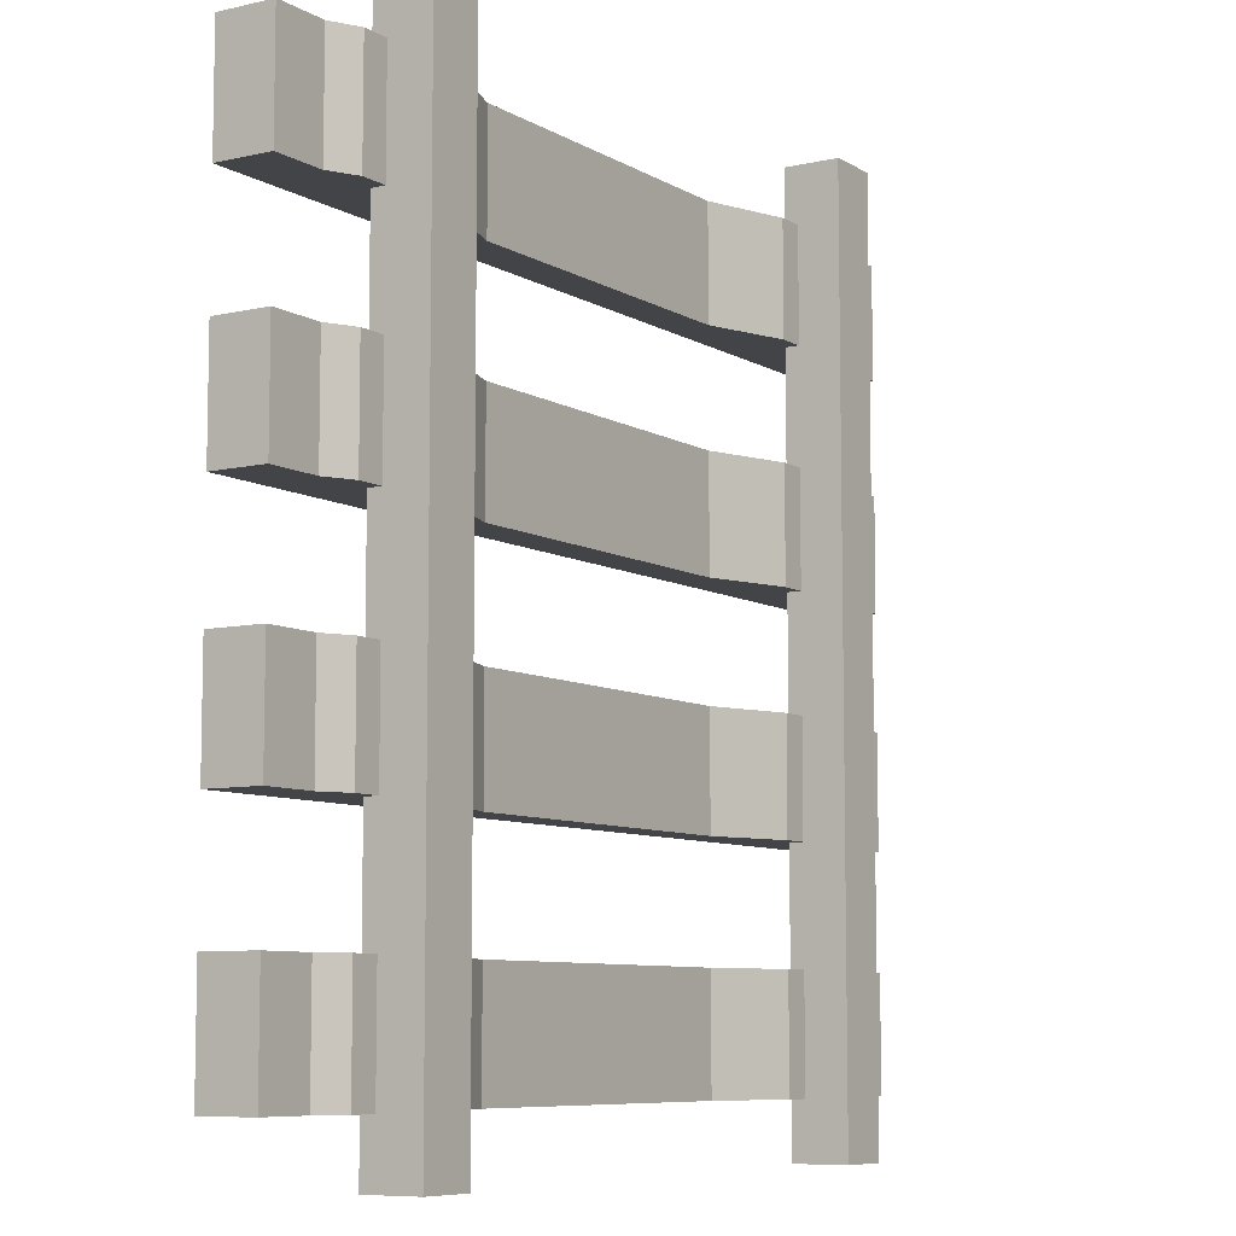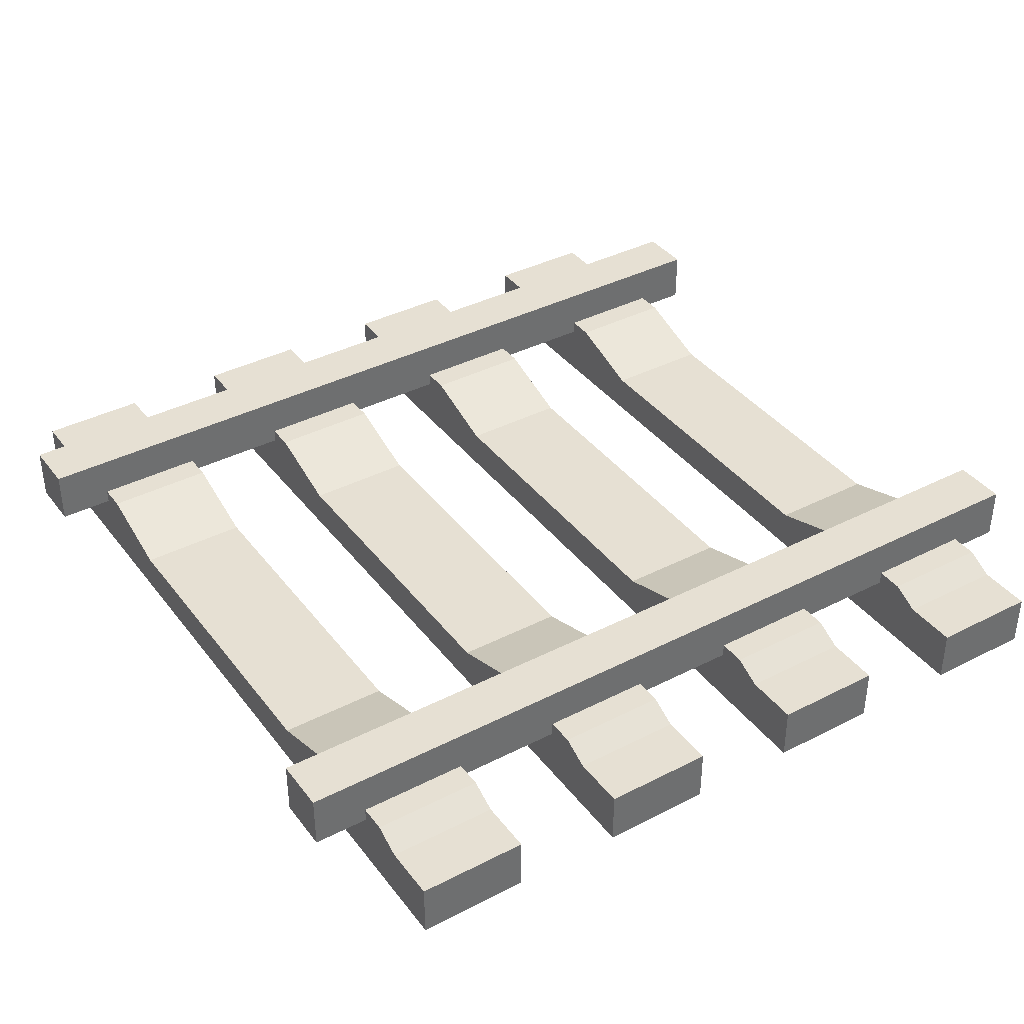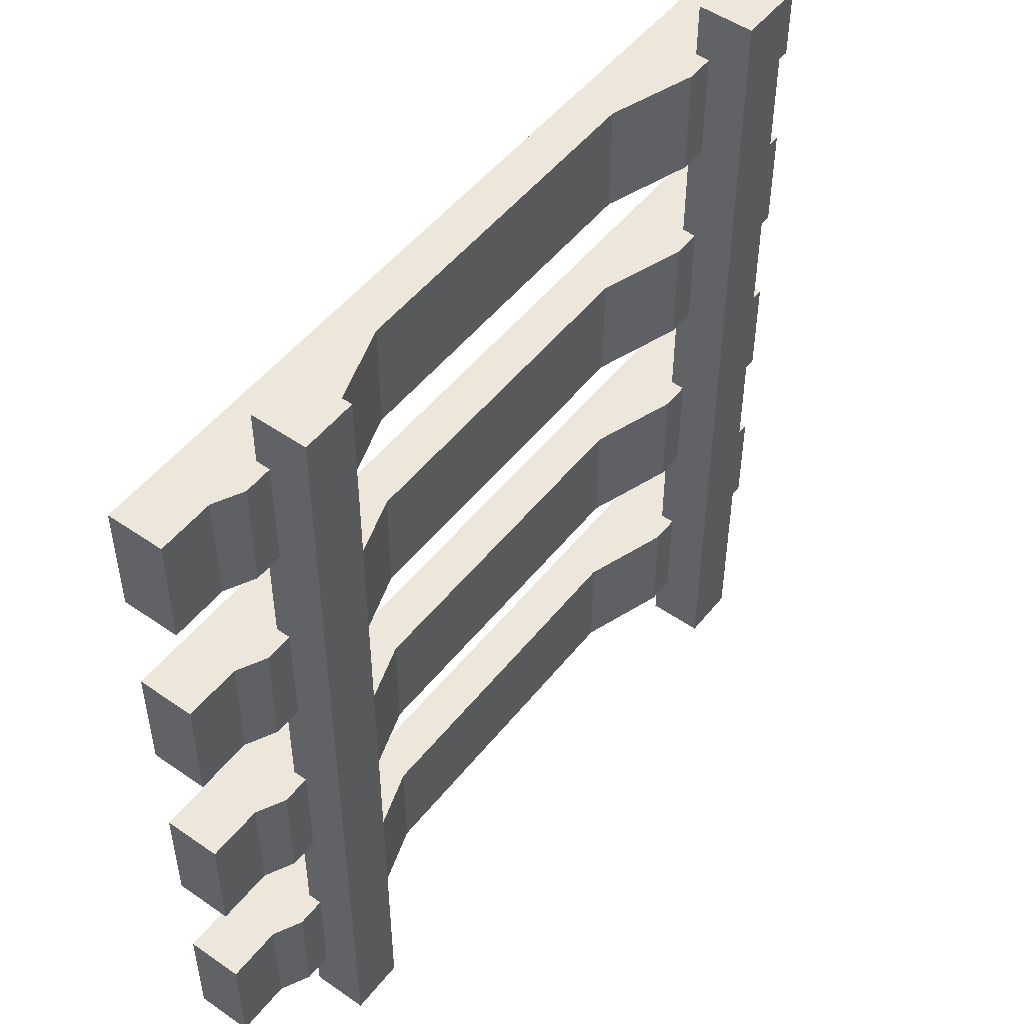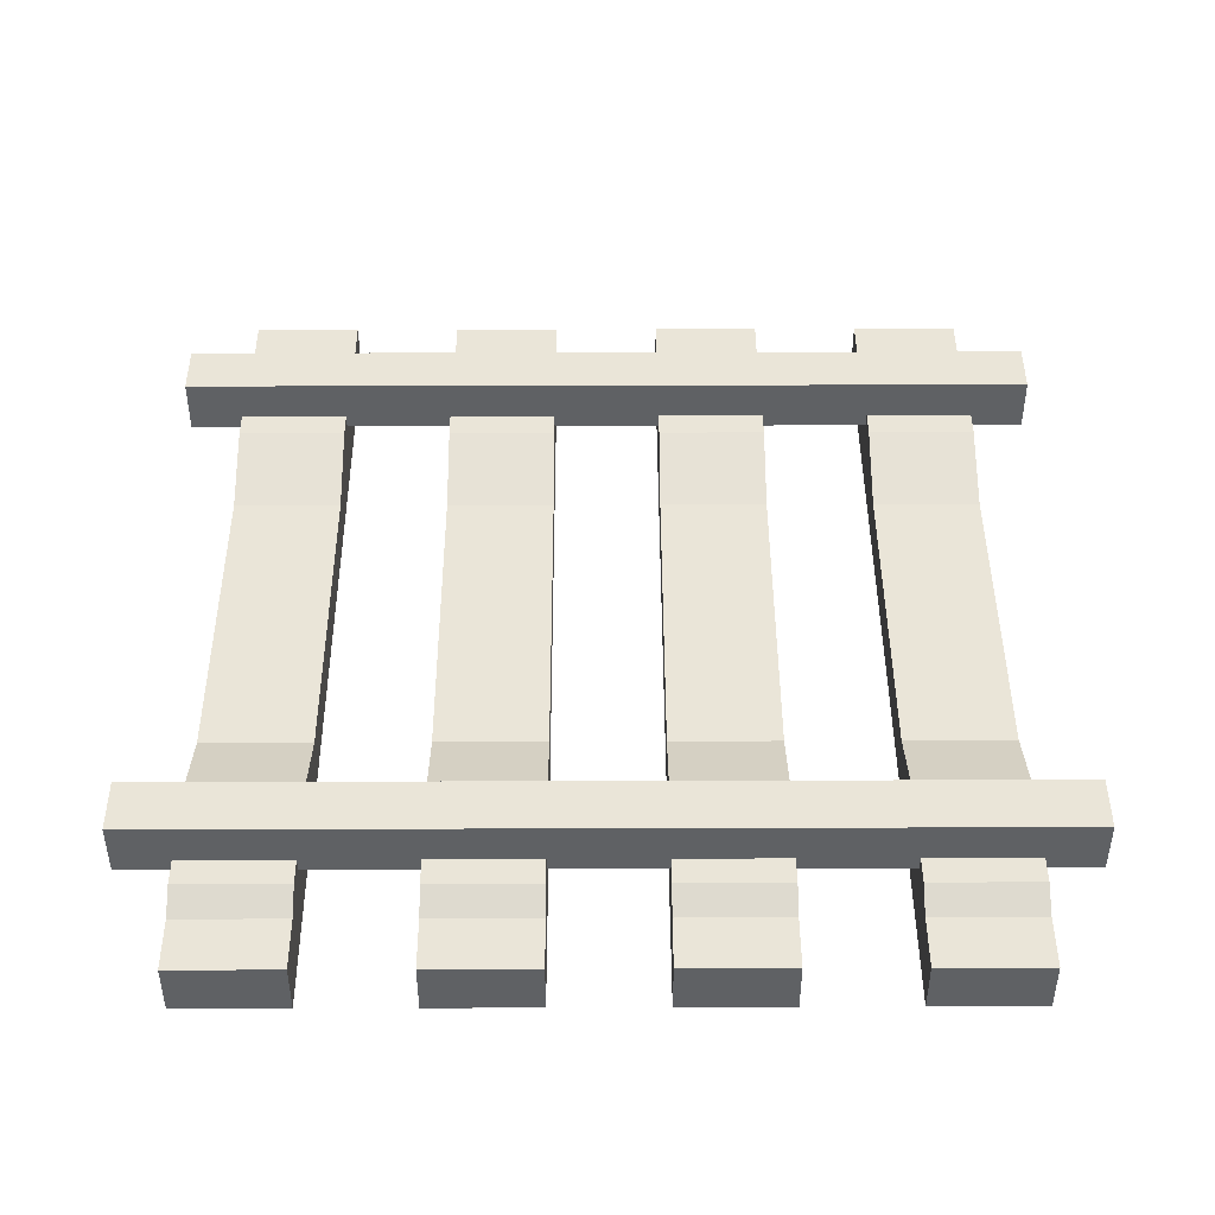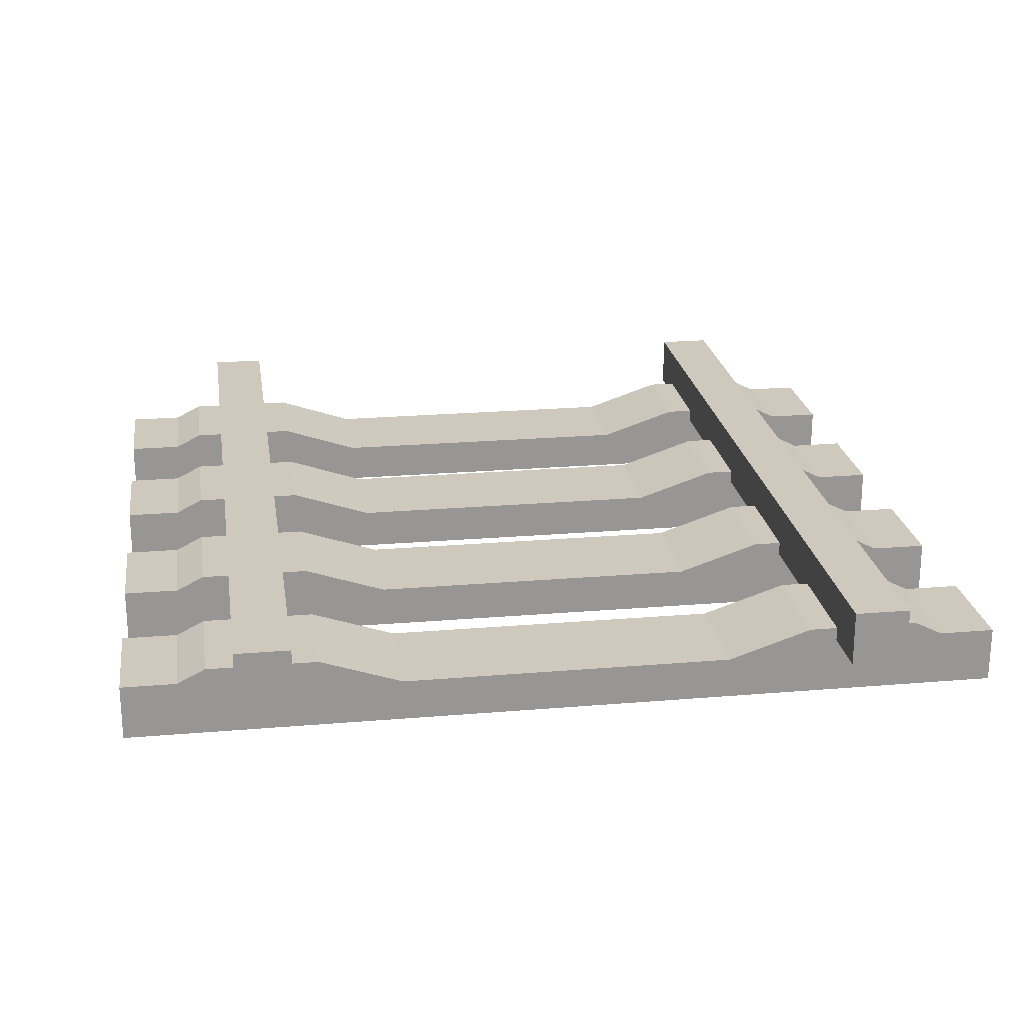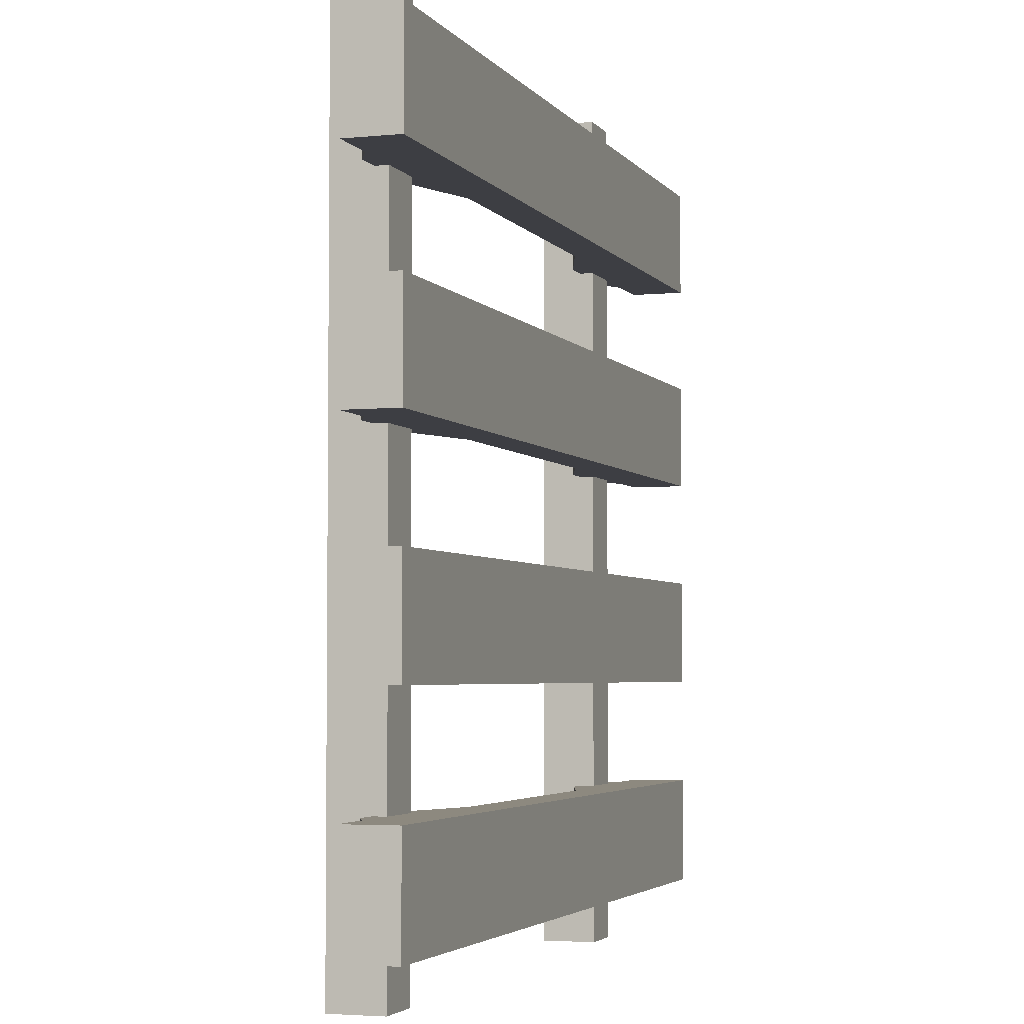
<metadata>
{"format":"obj","ext":"obj","renderer":"f3d","projection":"perspective","resolution":1024,"background":"white","views":[{"elev":-7.9,"azim":122.8,"up":"+Z"},{"elev":38.3,"azim":-123.0,"up":"+Y"},{"elev":50.8,"azim":127.2,"up":"+Z"},{"elev":44.5,"azim":89.8,"up":"+Y"},{"elev":22.4,"azim":171.6,"up":"+Y"},{"elev":-3.7,"azim":-71.6,"up":"+Z"}]}
</metadata>
<code>
o b1
v -8 -7.5 5
v -8 -8.5 5
v -8 -8.5 7
v -8 -7.5 7
v -7 -7.5 5
v -7 -7.5 7
v -6.5 -7.25 5
v -4.5 -7.25 5
v -3 -7.75 5
v 3 -7.75 5
v 4.5 -7.25 5
v 6.5 -7.25 5
v 7 -7.5 5
v 8 -7.5 5
v 8 -8.5 5
v 8 -8.5 7
v 8 -7.5 7
v 7 -7.5 7
v 6.5 -7.25 7
v 4.5 -7.25 7
v 3 -7.75 7
v -3 -7.75 7
v -4.5 -7.25 7
v -6.5 -7.25 7
f 2 4 1
f 1 6 5
f 9 10 15
f 15 3 2
f 21 22 3
f 24 5 6
f 23 7 24
f 19 11 20
f 12 18 13
f 17 13 18
f 16 14 17
f 8 22 9
f 9 21 10
f 20 10 21
f 2 3 4
f 1 4 6
f 15 2 9
f 5 7 8
f 2 1 5
f 13 14 15
f 11 12 13
f 10 11 15
f 5 8 2
f 11 13 15
f 2 8 9
f 15 16 3
f 3 16 21
f 18 19 20
f 16 17 18
f 6 4 3
f 23 24 6
f 22 23 3
f 18 20 16
f 23 6 3
f 16 20 21
f 24 7 5
f 23 8 7
f 19 12 11
f 12 19 18
f 17 14 13
f 16 15 14
f 8 23 22
f 9 22 21
f 20 11 10
o r2
v -6 -7.5 8
v -6 -6.5 8
v -6 -6.5 -8
v -6 -7.5 -8
v -5 -6.5 -8
v -5 -7.5 -8
v -5 -6.5 8
v -5 -7.5 8
f 26 28 25
f 27 30 28
f 29 32 30
f 31 25 32
f 30 25 28
f 27 31 29
f 26 27 28
f 27 29 30
f 29 31 32
f 31 26 25
f 30 32 25
f 27 26 31
o b3
v -8 -7.5 -3
v -8 -8.5 -3
v -8 -8.5 -1
v -8 -7.5 -1
v -7 -7.5 -3
v -7 -7.5 -1
v -6.5 -7.25 -3
v -4.5 -7.25 -3
v -3 -7.75 -3
v 3 -7.75 -3
v 4.5 -7.25 -3
v 6.5 -7.25 -3
v 7 -7.5 -3
v 8 -7.5 -3
v 8 -8.5 -3
v 8 -8.5 -1
v 8 -7.5 -1
v 7 -7.5 -1
v 6.5 -7.25 -1
v 4.5 -7.25 -1
v 3 -7.75 -1
v -3 -7.75 -1
v -4.5 -7.25 -1
v -6.5 -7.25 -1
f 34 36 33
f 33 38 37
f 41 42 47
f 47 35 34
f 53 54 35
f 56 37 38
f 55 39 56
f 51 43 52
f 44 50 45
f 49 45 50
f 48 46 49
f 40 54 41
f 41 53 42
f 52 42 53
f 34 35 36
f 33 36 38
f 47 34 41
f 37 39 40
f 34 33 37
f 45 46 47
f 43 44 45
f 42 43 47
f 37 40 34
f 43 45 47
f 34 40 41
f 47 48 35
f 35 48 53
f 50 51 52
f 48 49 50
f 38 36 35
f 55 56 38
f 54 55 35
f 50 52 48
f 55 38 35
f 48 52 53
f 56 39 37
f 55 40 39
f 51 44 43
f 44 51 50
f 49 46 45
f 48 47 46
f 40 55 54
f 41 54 53
f 52 43 42
o b4
v -8 -7.5 -7
v -8 -8.5 -7
v -8 -8.5 -5
v -8 -7.5 -5
v -7 -7.5 -7
v -7 -7.5 -5
v -6.5 -7.25 -7
v -4.5 -7.25 -7
v -3 -7.75 -7
v 3 -7.75 -7
v 4.5 -7.25 -7
v 6.5 -7.25 -7
v 7 -7.5 -7
v 8 -7.5 -7
v 8 -8.5 -7
v 8 -8.5 -5
v 8 -7.5 -5
v 7 -7.5 -5
v 6.5 -7.25 -5
v 4.5 -7.25 -5
v 3 -7.75 -5
v -3 -7.75 -5
v -4.5 -7.25 -5
v -6.5 -7.25 -5
f 58 60 57
f 57 62 61
f 65 66 71
f 71 59 58
f 77 78 59
f 80 61 62
f 79 63 80
f 75 67 76
f 68 74 69
f 73 69 74
f 72 70 73
f 64 78 65
f 65 77 66
f 76 66 77
f 58 59 60
f 57 60 62
f 71 58 65
f 61 63 64
f 58 57 61
f 69 70 71
f 67 68 69
f 66 67 71
f 61 64 58
f 67 69 71
f 58 64 65
f 71 72 59
f 59 72 77
f 74 75 76
f 72 73 74
f 62 60 59
f 79 80 62
f 78 79 59
f 74 76 72
f 79 62 59
f 72 76 77
f 80 63 61
f 79 64 63
f 75 68 67
f 68 75 74
f 73 70 69
f 72 71 70
f 64 79 78
f 65 78 77
f 76 67 66
o r1
v 5 -7.5 8
v 5 -6.5 8
v 5 -6.5 -8
v 5 -7.5 -8
v 6 -6.5 -8
v 6 -7.5 -8
v 6 -6.5 8
v 6 -7.5 8
f 82 84 81
f 83 86 84
f 85 88 86
f 87 81 88
f 86 81 84
f 83 87 85
f 82 83 84
f 83 85 86
f 85 87 88
f 87 82 81
f 86 88 81
f 83 82 87
o b2
v -8 -7.5 1
v -8 -8.5 1
v -8 -8.5 3
v -8 -7.5 3
v -7 -7.5 1
v -7 -7.5 3
v -6.5 -7.25 1
v -4.5 -7.25 1
v -3 -7.75 1
v 3 -7.75 1
v 4.5 -7.25 1
v 6.5 -7.25 1
v 7 -7.5 1
v 8 -7.5 1
v 8 -8.5 1
v 8 -8.5 3
v 8 -7.5 3
v 7 -7.5 3
v 6.5 -7.25 3
v 4.5 -7.25 3
v 3 -7.75 3
v -3 -7.75 3
v -4.5 -7.25 3
v -6.5 -7.25 3
f 90 92 89
f 89 94 93
f 97 98 103
f 103 91 90
f 109 110 91
f 112 93 94
f 111 95 112
f 107 99 108
f 100 106 101
f 105 101 106
f 104 102 105
f 96 110 97
f 97 109 98
f 108 98 109
f 90 91 92
f 89 92 94
f 103 90 97
f 93 95 96
f 90 89 93
f 101 102 103
f 99 100 101
f 98 99 103
f 93 96 90
f 99 101 103
f 90 96 97
f 103 104 91
f 91 104 109
f 106 107 108
f 104 105 106
f 94 92 91
f 111 112 94
f 110 111 91
f 106 108 104
f 111 94 91
f 104 108 109
f 112 95 93
f 111 96 95
f 107 100 99
f 100 107 106
f 105 102 101
f 104 103 102
f 96 111 110
f 97 110 109
f 108 99 98

</code>
